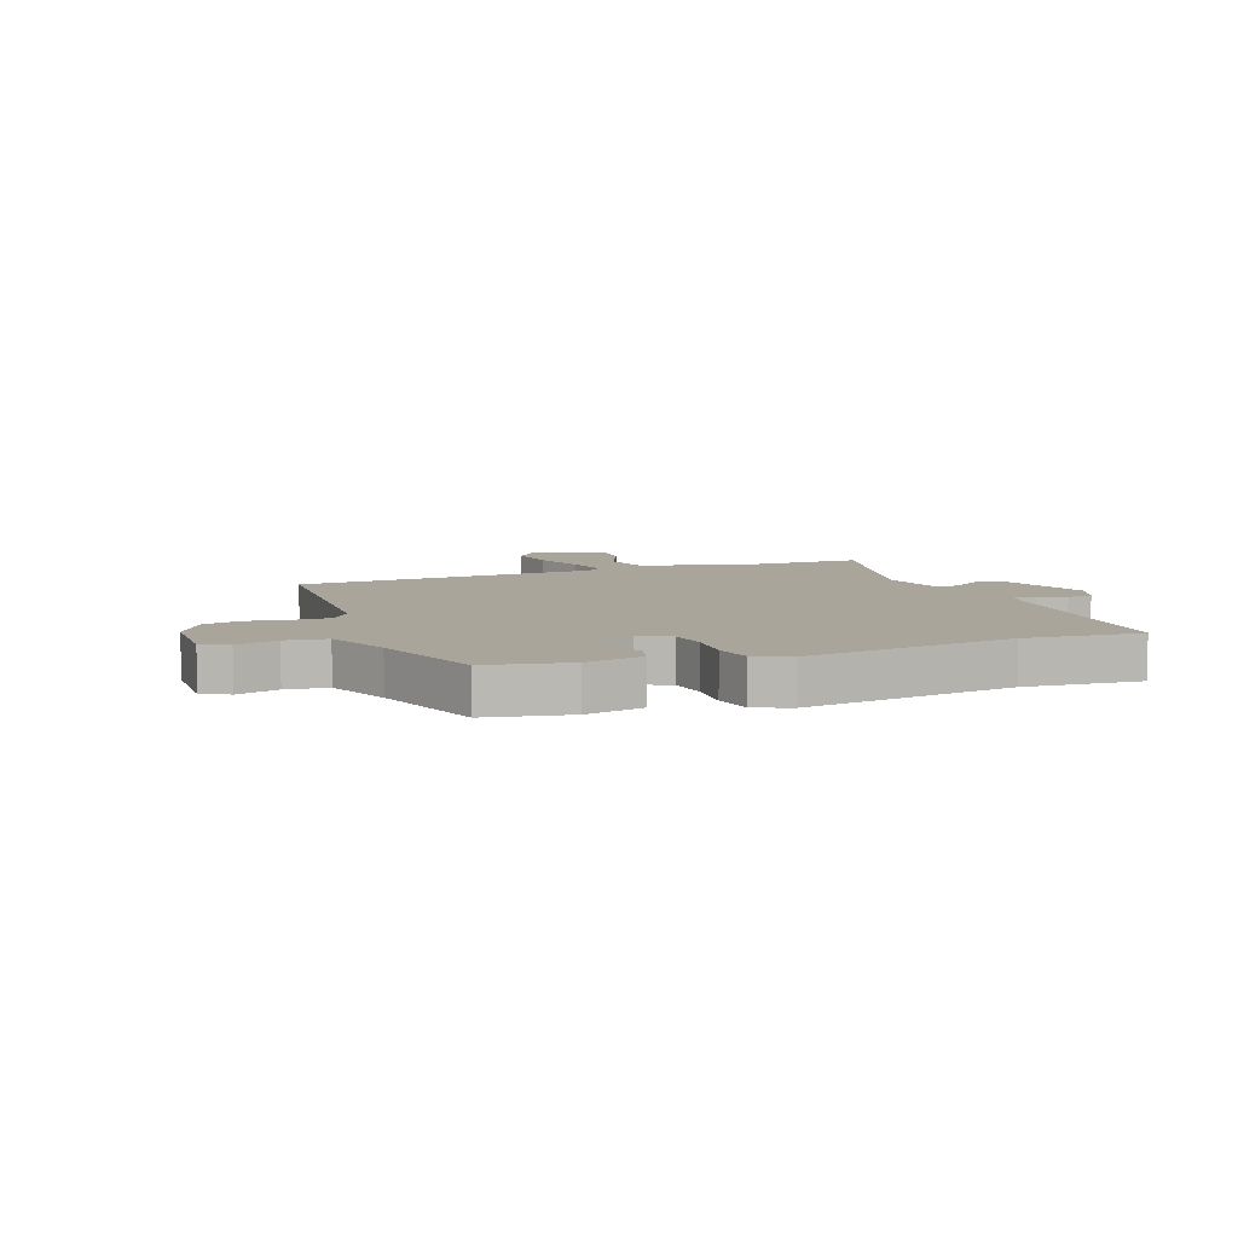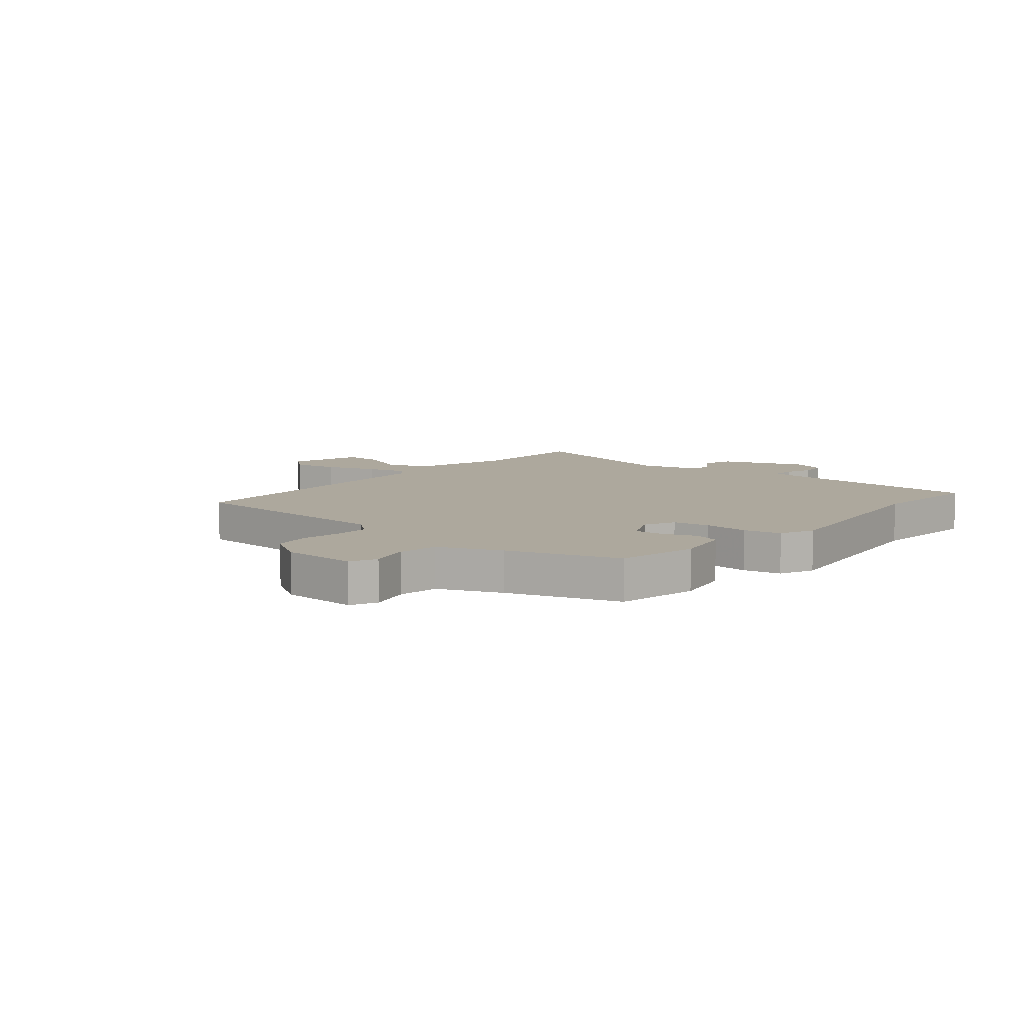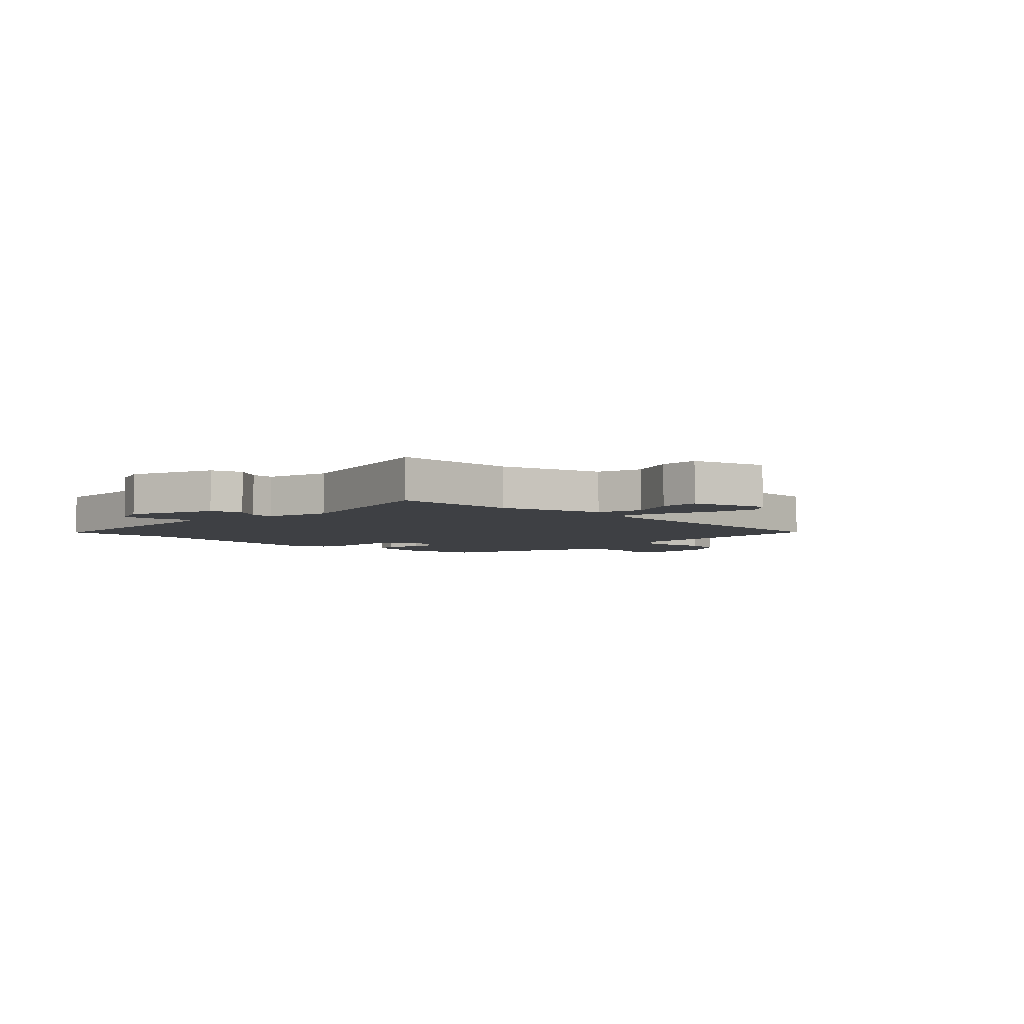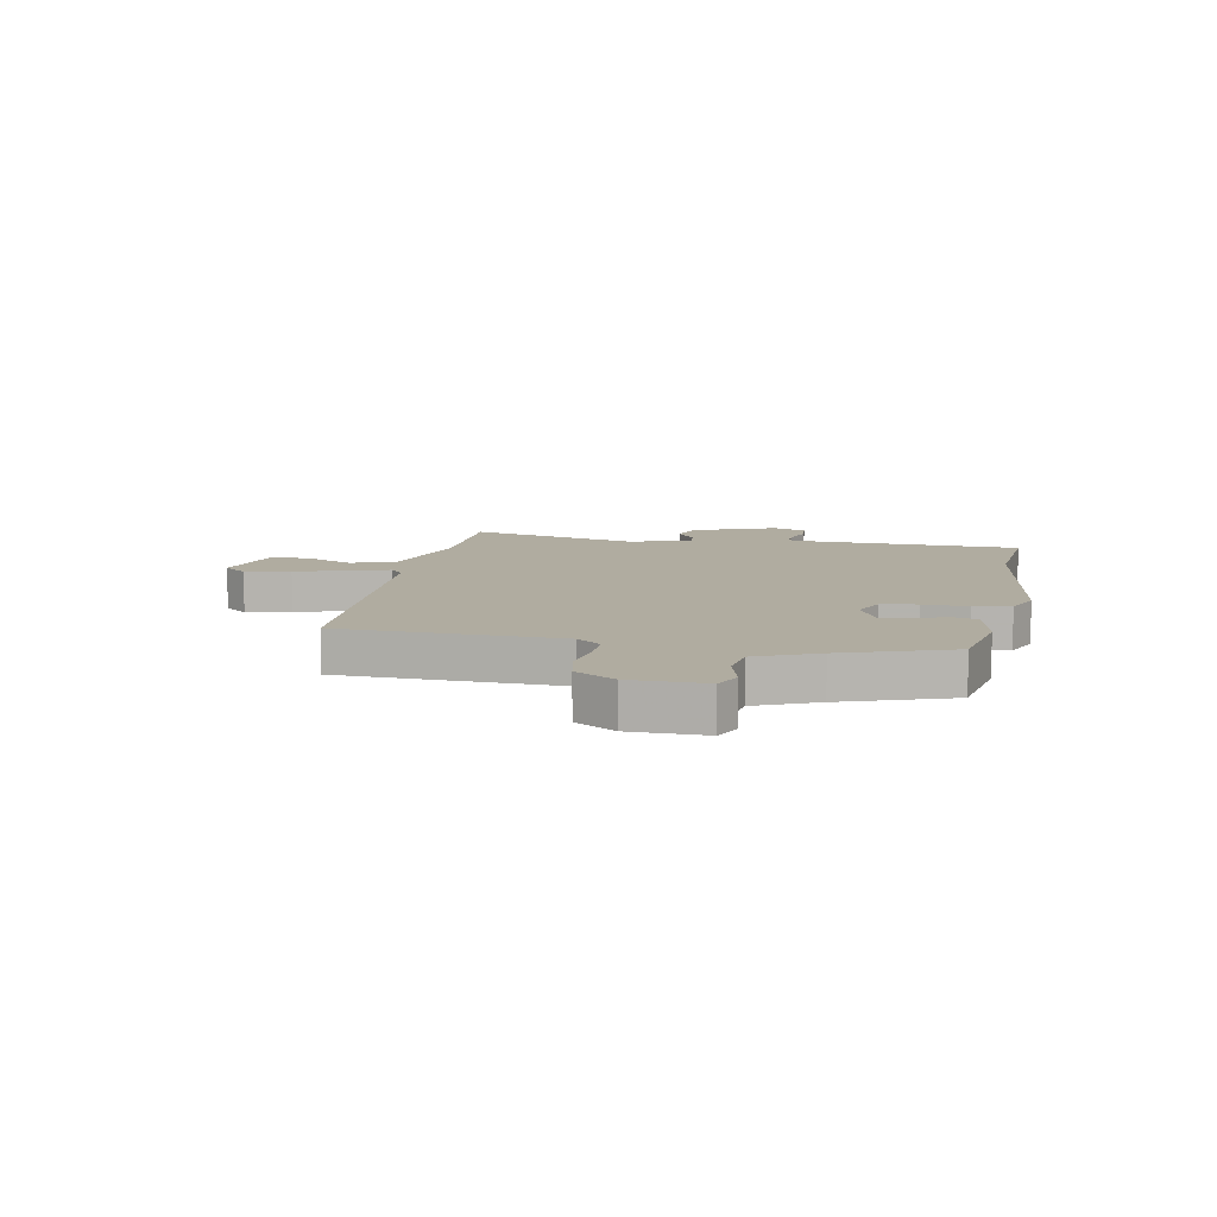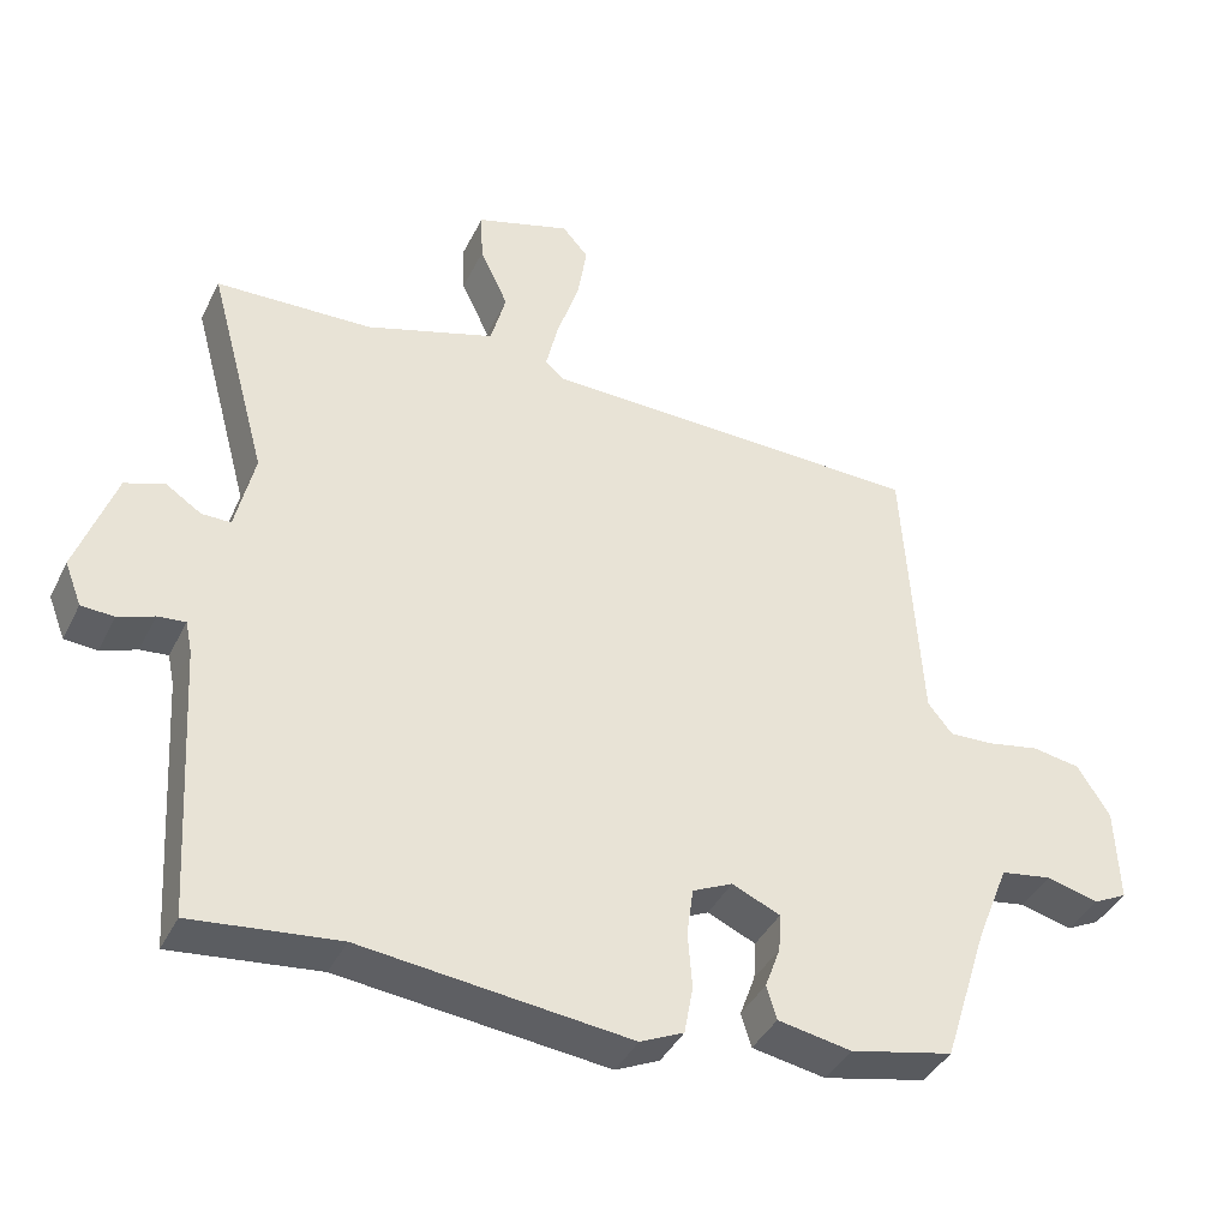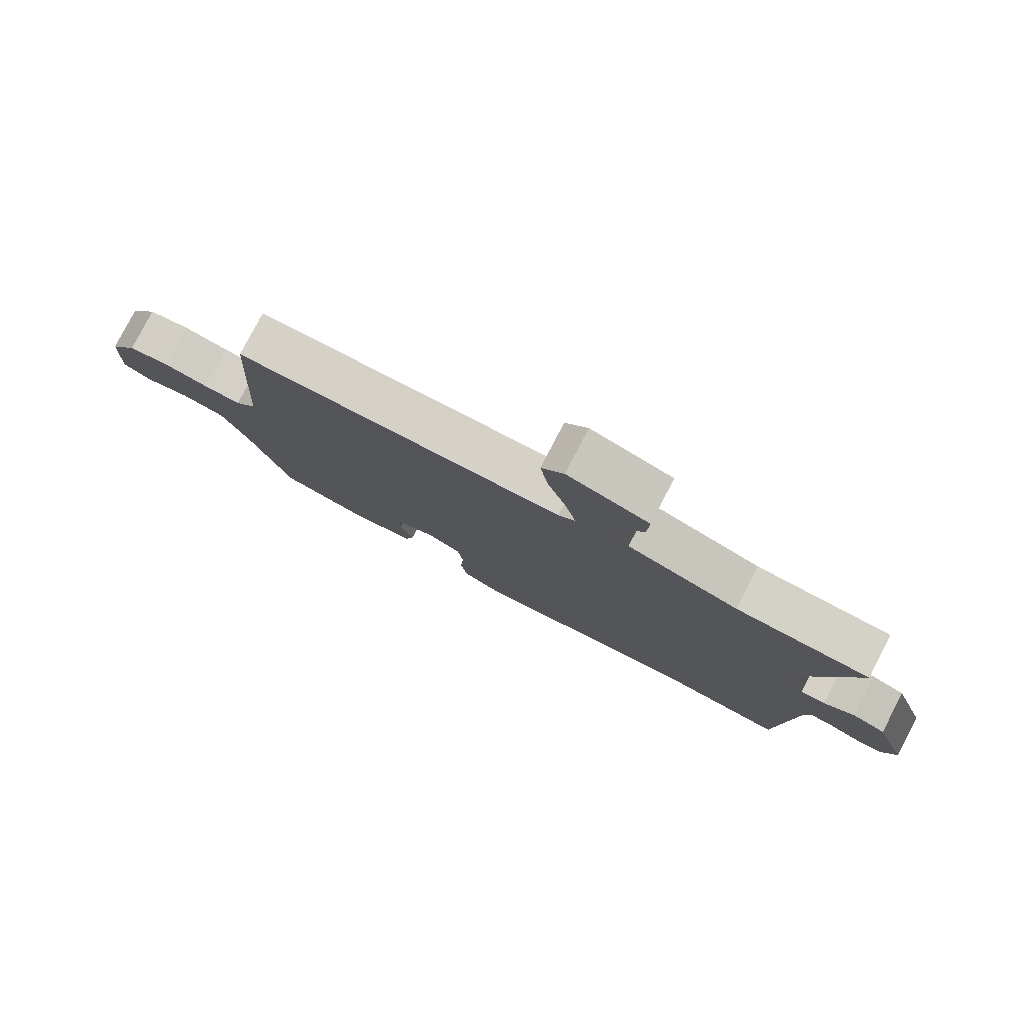
<metadata>
{"format":"obj","ext":"obj","renderer":"f3d","projection":"perspective","resolution":1024,"background":"white","views":[{"elev":7.7,"azim":158.1,"up":"+Y"},{"elev":8.7,"azim":128.9,"up":"+Y"},{"elev":-4.6,"azim":-45.7,"up":"+Y"},{"elev":9.9,"azim":99.3,"up":"+Y"},{"elev":-40.0,"azim":-24.4,"up":"+Z"},{"elev":79.4,"azim":-152.5,"up":"+Z"}]}
</metadata>
<code>
v -0.325 0.07 -0.48
v -0.526 0.07 -0.503
v -0.549 0.07 -0.125
v -0.558 0.07 -0.082
v -0.596 0.07 -0.086
v -0.645 0.07 -0.104
v -0.69 0.07 -0.101
v -0.713 0.07 -0.042
v -0.66 0.07 0.108
v -0.606 0.07 0.127
v -0.557 0.07 0.095
v -0.517 0.07 0.095
v -0.491 0.07 0.207
v -0.572 0.07 0.504
v -0.357 0.07 0.512
v -0.179 0.07 0.569
v -0.158 0.07 0.647
v -0.197 0.07 0.73
v -0.2 0.07 0.799
v -0.07 0.07 0.839
v -0.034 0.07 0.798
v -0.047 0.07 0.717
v -0.077 0.07 0.626
v -0.094 0.07 0.554
v -0.067 0.07 0.531
v 0.46 0.07 0.52
v 0.484 0.07 0.132
v 0.518 0.07 0.09
v 0.579 0.07 0.093
v 0.651 0.07 0.107
v 0.717 0.07 0.096
v 0.762 0.07 0.026
v 0.767 0.07 -0.106
v 0.721 0.07 -0.129
v 0.649 0.07 -0.111
v 0.578 0.07 -0.123
v 0.534 0.07 -0.233
v 0.472 0.07 -0.428
v 0.33 0.07 -0.46
v 0.229 0.07 -0.442
v 0.215 0.07 -0.396
v 0.236 0.07 -0.338
v 0.239 0.07 -0.286
v 0.173 0.07 -0.257
v 0.118 0.07 -0.283
v 0.109 0.07 -0.348
v 0.115 0.07 -0.426
v 0.103 0.07 -0.492
v 0.043 0.07 -0.52
v -0.325 0 -0.48
v -0.526 0 -0.503
v -0.549 0 -0.125
v -0.558 0 -0.082
v -0.596 0 -0.086
v -0.645 0 -0.104
v -0.69 0 -0.101
v -0.713 0 -0.042
v -0.66 0 0.108
v -0.606 0 0.127
v -0.557 0 0.095
v -0.517 0 0.095
v -0.491 0 0.207
v -0.572 0 0.504
v -0.357 0 0.512
v -0.179 0 0.569
v -0.158 0 0.647
v -0.197 0 0.73
v -0.2 0 0.799
v -0.07 0 0.839
v -0.034 0 0.798
v -0.047 0 0.717
v -0.077 0 0.626
v -0.094 0 0.554
v -0.067 0 0.531
v 0.46 0 0.52
v 0.484 0 0.132
v 0.518 0 0.09
v 0.579 0 0.093
v 0.651 0 0.107
v 0.717 0 0.096
v 0.762 0 0.026
v 0.767 0 -0.106
v 0.721 0 -0.129
v 0.649 0 -0.111
v 0.578 0 -0.123
v 0.534 0 -0.233
v 0.472 0 -0.428
v 0.33 0 -0.46
v 0.229 0 -0.442
v 0.215 0 -0.396
v 0.236 0 -0.338
v 0.239 0 -0.286
v 0.173 0 -0.257
v 0.118 0 -0.283
v 0.109 0 -0.348
v 0.115 0 -0.426
v 0.103 0 -0.492
v 0.043 0 -0.52
f 46 47 48 49
f 45 46 49 1
f 44 45 1 2
f 39 40 41 42
f 37 38 39 42
f 36 37 42 43
f 32 33 34 35
f 32 35 36
f 29 30 31 32
f 28 29 32 36
f 27 28 36 43
f 25 26 27 43
f 20 21 22 23
f 20 23 24
f 17 18 19 20
f 16 17 20 24
f 15 16 24 25
f 13 14 15
f 12 13 15 25
f 8 9 10 11
f 8 11 12
f 5 6 7 8
f 4 5 8 12
f 3 4 12 25
f 44 2 3 25
f 25 43 44
f 98 97 96 95
f 50 98 95 94
f 51 50 94 93
f 91 90 89 88
f 91 88 87 86
f 92 91 86 85
f 84 83 82 81
f 85 84 81
f 81 80 79 78
f 85 81 78 77
f 92 85 77 76
f 92 76 75 74
f 72 71 70 69
f 73 72 69
f 69 68 67 66
f 73 69 66 65
f 74 73 65 64
f 64 63 62
f 74 64 62 61
f 60 59 58 57
f 61 60 57
f 57 56 55 54
f 61 57 54 53
f 74 61 53 52
f 74 52 51 93
f 93 92 74
f 1 50 51 2
f 2 51 52 3
f 3 52 53 4
f 4 53 54 5
f 5 54 55 6
f 6 55 56 7
f 7 56 57 8
f 8 57 58 9
f 9 58 59 10
f 10 59 60 11
f 11 60 61 12
f 12 61 62 13
f 13 62 63 14
f 14 63 64 15
f 15 64 65 16
f 16 65 66 17
f 17 66 67 18
f 18 67 68 19
f 19 68 69 20
f 20 69 70 21
f 21 70 71 22
f 22 71 72 23
f 23 72 73 24
f 24 73 74 25
f 25 74 75 26
f 26 75 76 27
f 27 76 77 28
f 28 77 78 29
f 29 78 79 30
f 30 79 80 31
f 31 80 81 32
f 32 81 82 33
f 33 82 83 34
f 34 83 84 35
f 35 84 85 36
f 36 85 86 37
f 37 86 87 38
f 38 87 88 39
f 39 88 89 40
f 40 89 90 41
f 41 90 91 42
f 42 91 92 43
f 43 92 93 44
f 44 93 94 45
f 45 94 95 46
f 46 95 96 47
f 47 96 97 48
f 48 97 98 49
f 49 98 50 1

</code>
